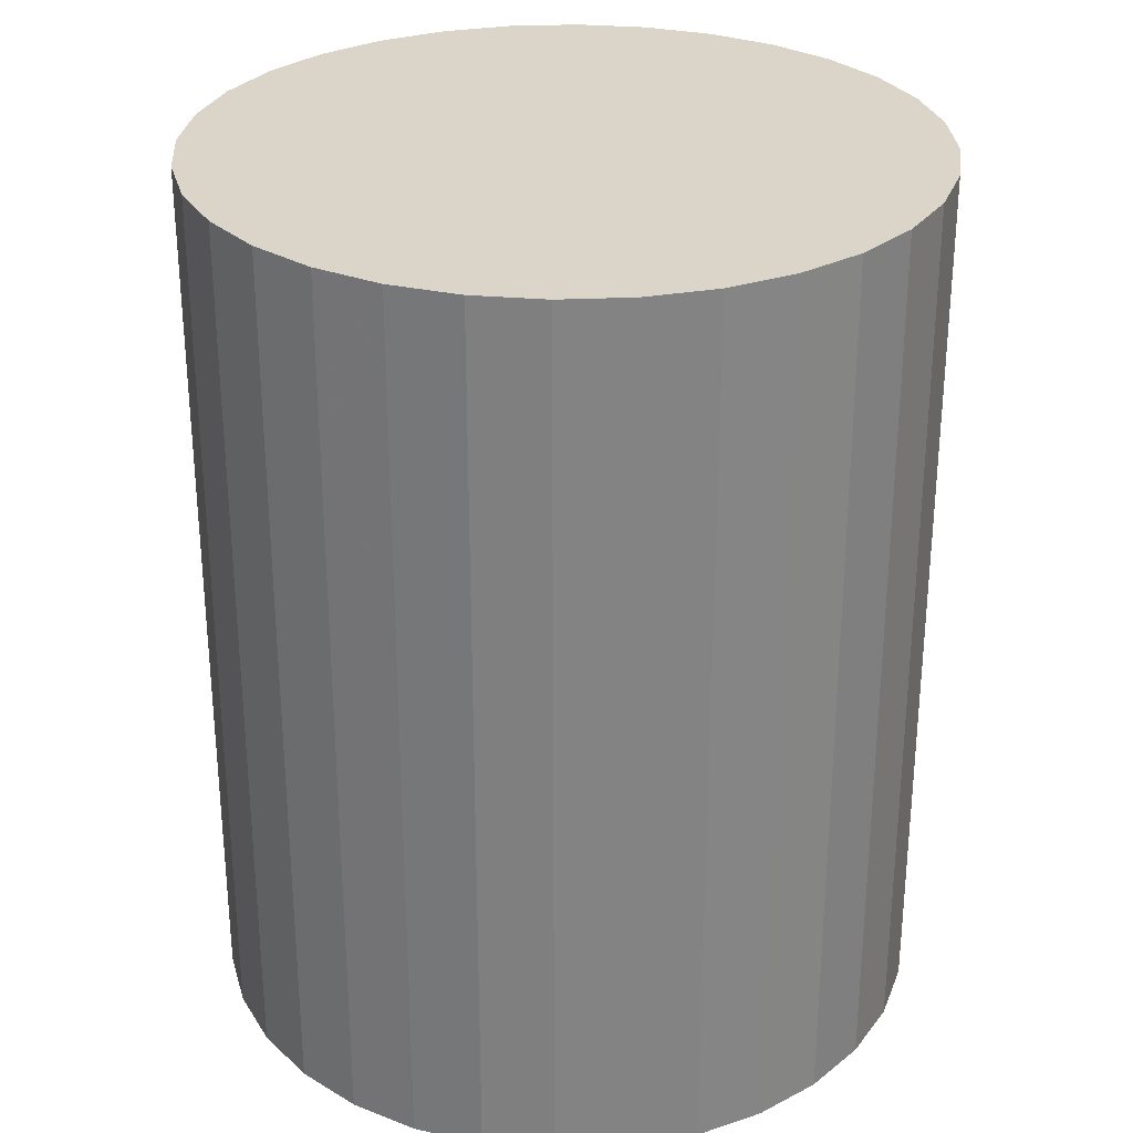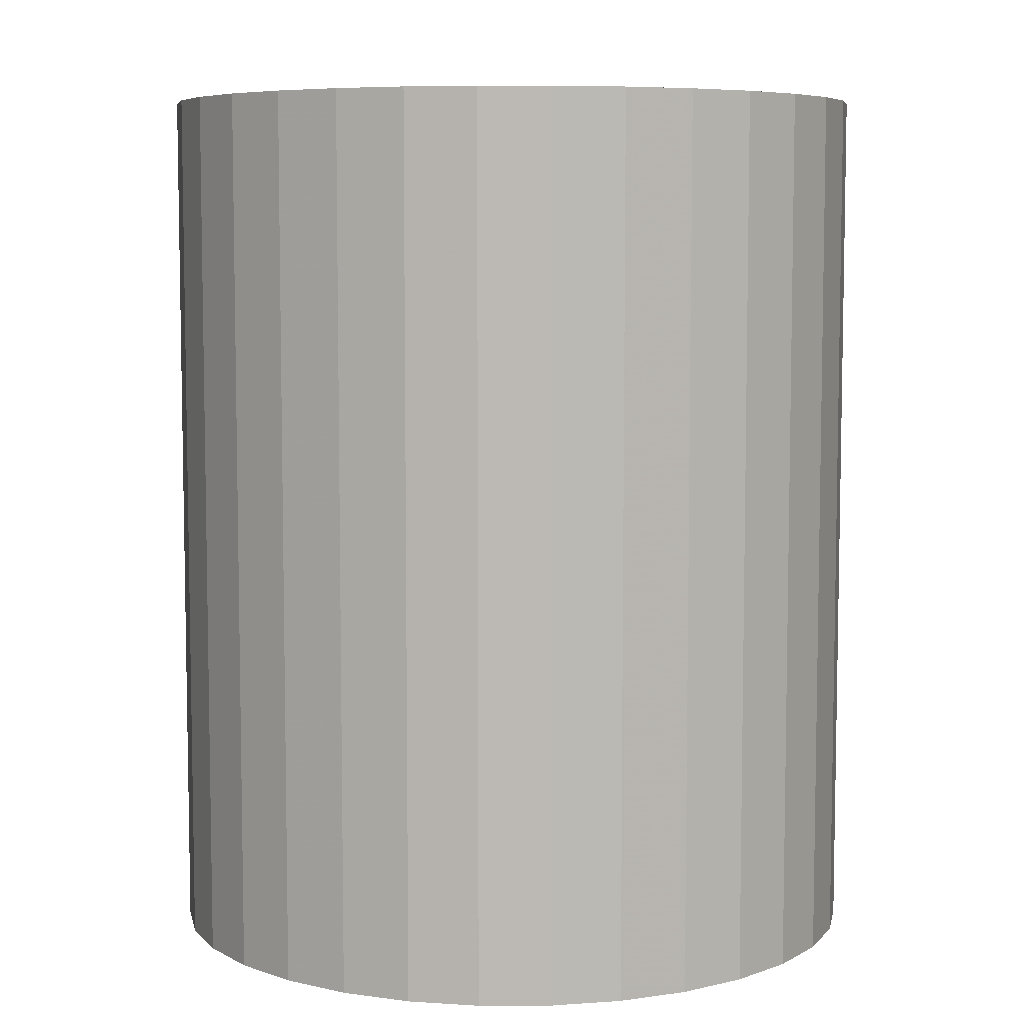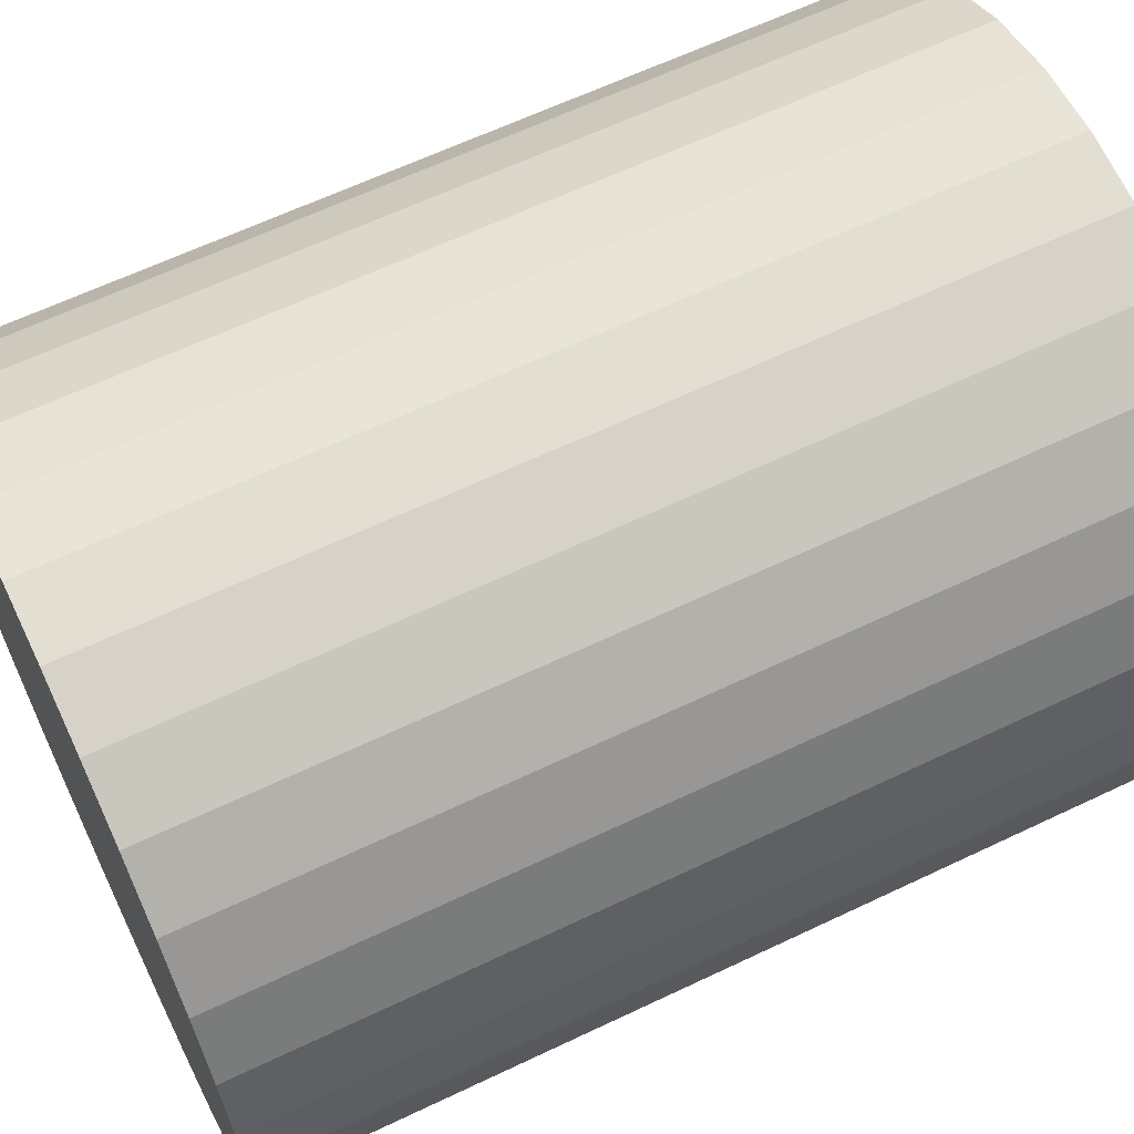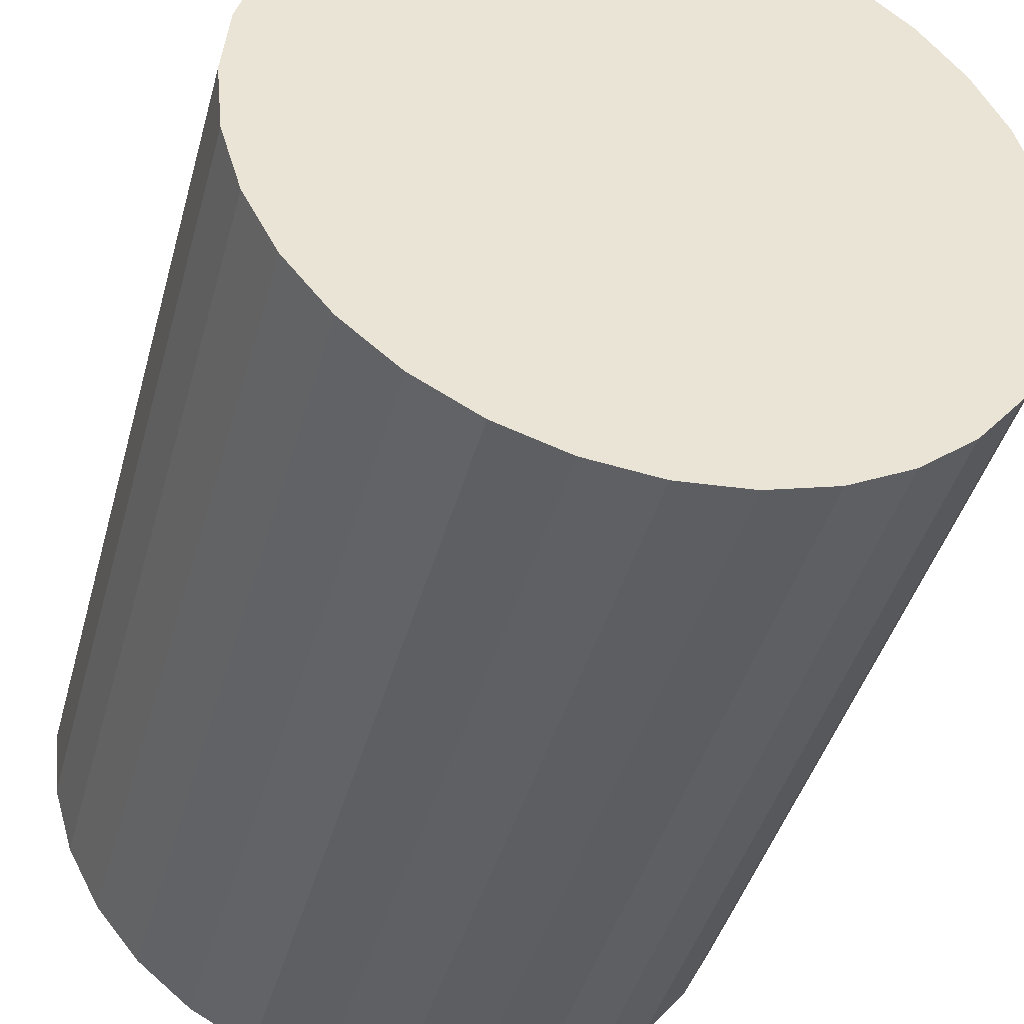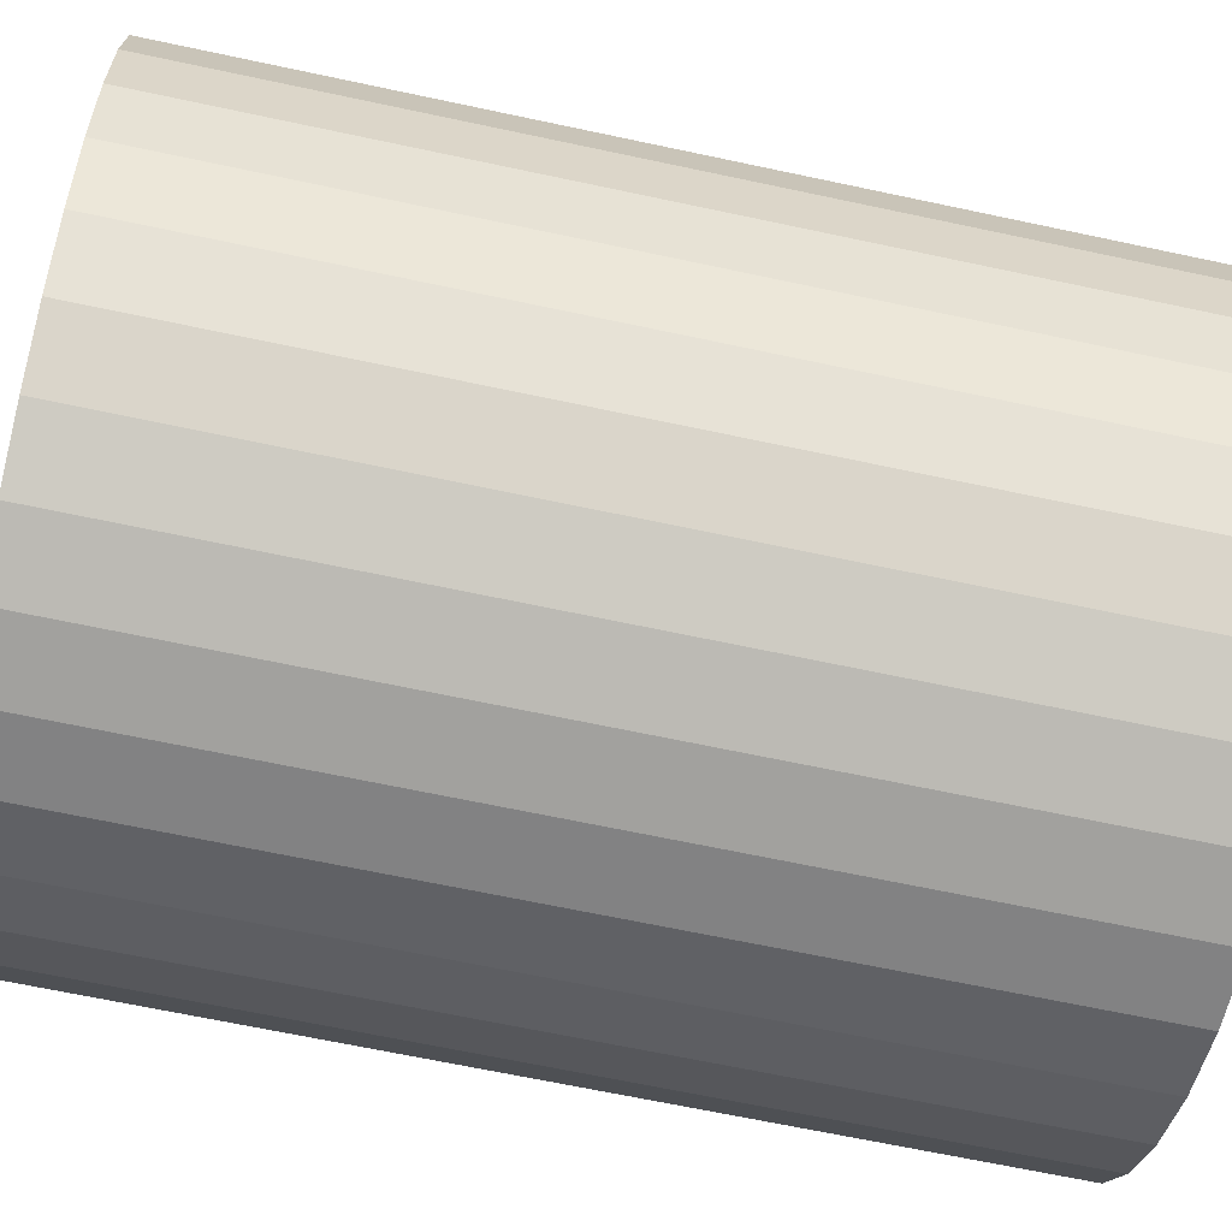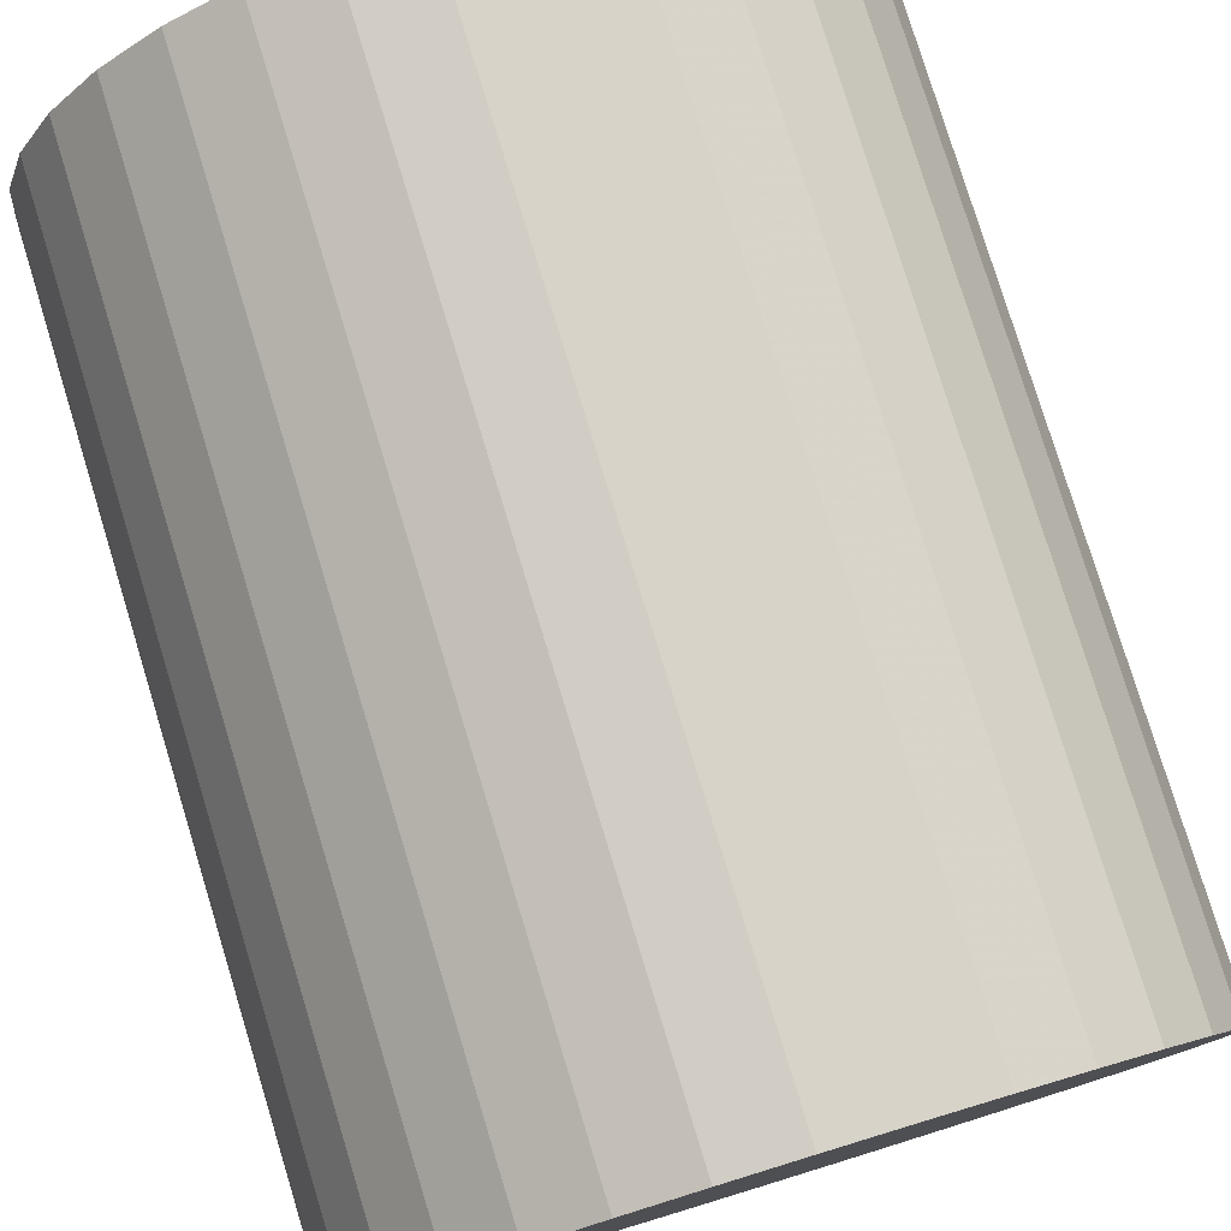
<metadata>
{"format":"obj","ext":"obj","renderer":"f3d","projection":"perspective","resolution":1024,"background":"white","views":[{"elev":29.1,"azim":-144.4,"up":"+Z"},{"elev":6.8,"azim":-17.3,"up":"+Z"},{"elev":63.3,"azim":64.3,"up":"+Y"},{"elev":-42.4,"azim":165.0,"up":"+Y"},{"elev":-66.5,"azim":-102.1,"up":"+Y"},{"elev":78.9,"azim":163.0,"up":"+Y"}]}
</metadata>
<code>
v 0 0 -0.03242
v 0.0263 0 -0.03242
v 0.0263 0 0.03242
v 0 0 0.03242
v 0.0258 0.005131 -0.03242
v 0.0258 0.005131 0.03242
v 0.0243 0.01007 -0.03242
v 0.0243 0.01007 0.03242
v 0.02187 0.01461 -0.03242
v 0.02187 0.01461 0.03242
v 0.0186 0.0186 -0.03242
v 0.0186 0.0186 0.03242
v 0.01461 0.02187 -0.03242
v 0.01461 0.02187 0.03242
v 0.01007 0.0243 -0.03242
v 0.01007 0.0243 0.03242
v 0.005131 0.0258 -0.03242
v 0.005131 0.0258 0.03242
v 0 0.0263 -0.03242
v 0 0.0263 0.03242
v -0.005131 0.0258 -0.03242
v -0.005131 0.0258 0.03242
v -0.01007 0.0243 -0.03242
v -0.01007 0.0243 0.03242
v -0.01461 0.02187 -0.03242
v -0.01461 0.02187 0.03242
v -0.0186 0.0186 -0.03242
v -0.0186 0.0186 0.03242
v -0.02187 0.01461 -0.03242
v -0.02187 0.01461 0.03242
v -0.0243 0.01007 -0.03242
v -0.0243 0.01007 0.03242
v -0.0258 0.005131 -0.03242
v -0.0258 0.005131 0.03242
v -0.0263 0 -0.03242
v -0.0263 0 0.03242
v -0.0258 -0.005131 -0.03242
v -0.0258 -0.005131 0.03242
v -0.0243 -0.01007 -0.03242
v -0.0243 -0.01007 0.03242
v -0.02187 -0.01461 -0.03242
v -0.02187 -0.01461 0.03242
v -0.0186 -0.0186 -0.03242
v -0.0186 -0.0186 0.03242
v -0.01461 -0.02187 -0.03242
v -0.01461 -0.02187 0.03242
v -0.01007 -0.0243 -0.03242
v -0.01007 -0.0243 0.03242
v -0.005131 -0.0258 -0.03242
v -0.005131 -0.0258 0.03242
v -0 -0.0263 -0.03242
v -0 -0.0263 0.03242
v 0.005131 -0.0258 -0.03242
v 0.005131 -0.0258 0.03242
v 0.01007 -0.0243 -0.03242
v 0.01007 -0.0243 0.03242
v 0.01461 -0.02187 -0.03242
v 0.01461 -0.02187 0.03242
v 0.0186 -0.0186 -0.03242
v 0.0186 -0.0186 0.03242
v 0.02187 -0.01461 -0.03242
v 0.02187 -0.01461 0.03242
v 0.0243 -0.01007 -0.03242
v 0.0243 -0.01007 0.03242
v 0.0258 -0.005131 -0.03242
v 0.0258 -0.005131 0.03242
f 2 1 5
f 2 5 3
f 3 5 6
f 3 6 4
f 5 1 7
f 5 7 6
f 6 7 8
f 6 8 4
f 7 1 9
f 7 9 8
f 8 9 10
f 8 10 4
f 9 1 11
f 9 11 10
f 10 11 12
f 10 12 4
f 11 1 13
f 11 13 12
f 12 13 14
f 12 14 4
f 13 1 15
f 13 15 14
f 14 15 16
f 14 16 4
f 15 1 17
f 15 17 16
f 16 17 18
f 16 18 4
f 17 1 19
f 17 19 18
f 18 19 20
f 18 20 4
f 19 1 21
f 19 21 20
f 20 21 22
f 20 22 4
f 21 1 23
f 21 23 22
f 22 23 24
f 22 24 4
f 23 1 25
f 23 25 24
f 24 25 26
f 24 26 4
f 25 1 27
f 25 27 26
f 26 27 28
f 26 28 4
f 27 1 29
f 27 29 28
f 28 29 30
f 28 30 4
f 29 1 31
f 29 31 30
f 30 31 32
f 30 32 4
f 31 1 33
f 31 33 32
f 32 33 34
f 32 34 4
f 33 1 35
f 33 35 34
f 34 35 36
f 34 36 4
f 35 1 37
f 35 37 36
f 36 37 38
f 36 38 4
f 37 1 39
f 37 39 38
f 38 39 40
f 38 40 4
f 39 1 41
f 39 41 40
f 40 41 42
f 40 42 4
f 41 1 43
f 41 43 42
f 42 43 44
f 42 44 4
f 43 1 45
f 43 45 44
f 44 45 46
f 44 46 4
f 45 1 47
f 45 47 46
f 46 47 48
f 46 48 4
f 47 1 49
f 47 49 48
f 48 49 50
f 48 50 4
f 49 1 51
f 49 51 50
f 50 51 52
f 50 52 4
f 51 1 53
f 51 53 52
f 52 53 54
f 52 54 4
f 53 1 55
f 53 55 54
f 54 55 56
f 54 56 4
f 55 1 57
f 55 57 56
f 56 57 58
f 56 58 4
f 57 1 59
f 57 59 58
f 58 59 60
f 58 60 4
f 59 1 61
f 59 61 60
f 60 61 62
f 60 62 4
f 61 1 63
f 61 63 62
f 62 63 64
f 62 64 4
f 63 1 65
f 63 65 64
f 64 65 66
f 64 66 4
f 65 1 2
f 65 2 66
f 66 2 3
f 66 3 4

</code>
